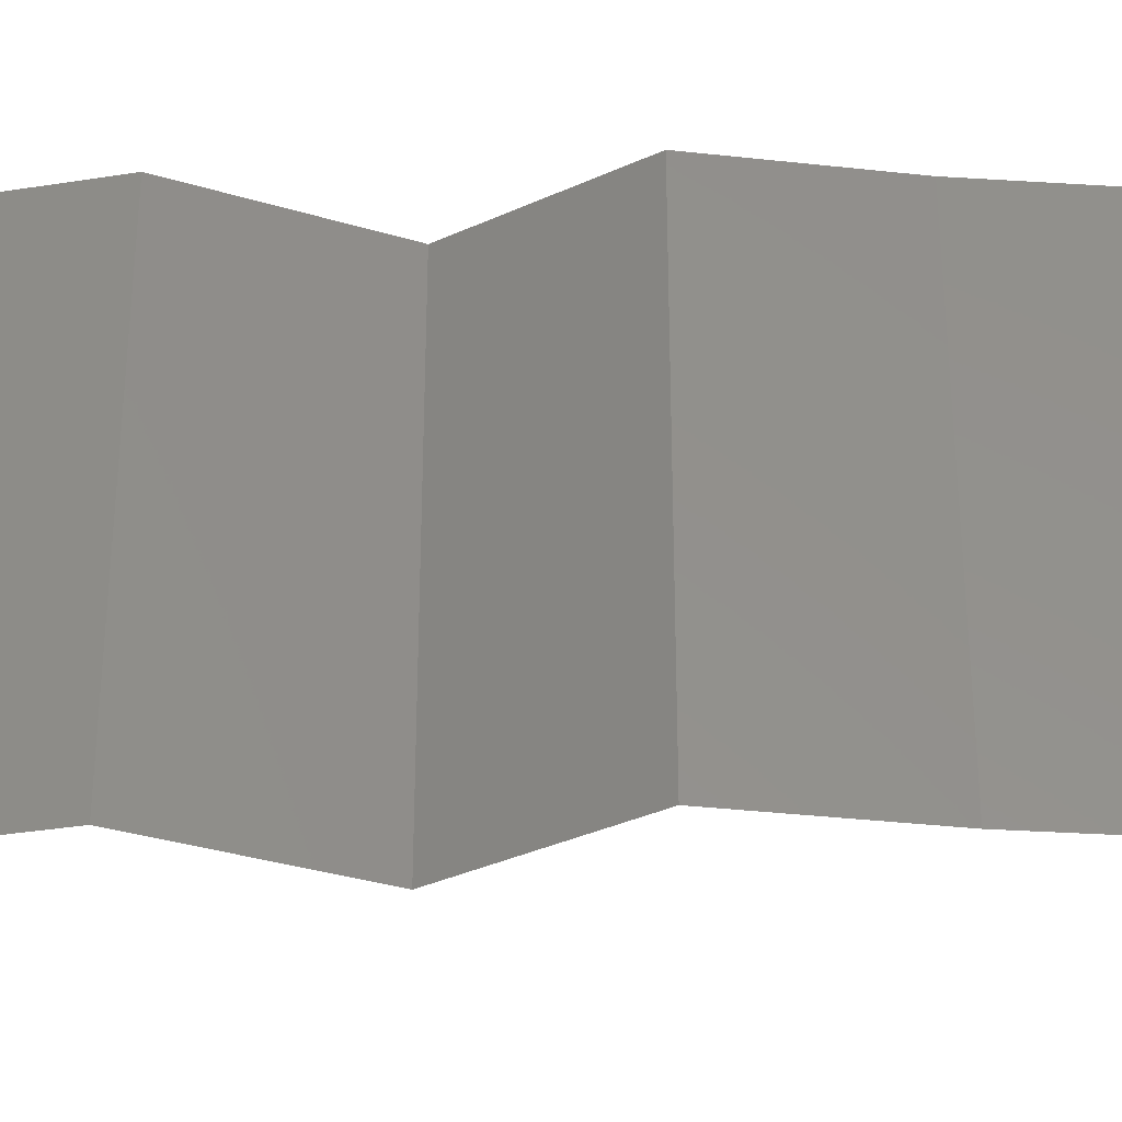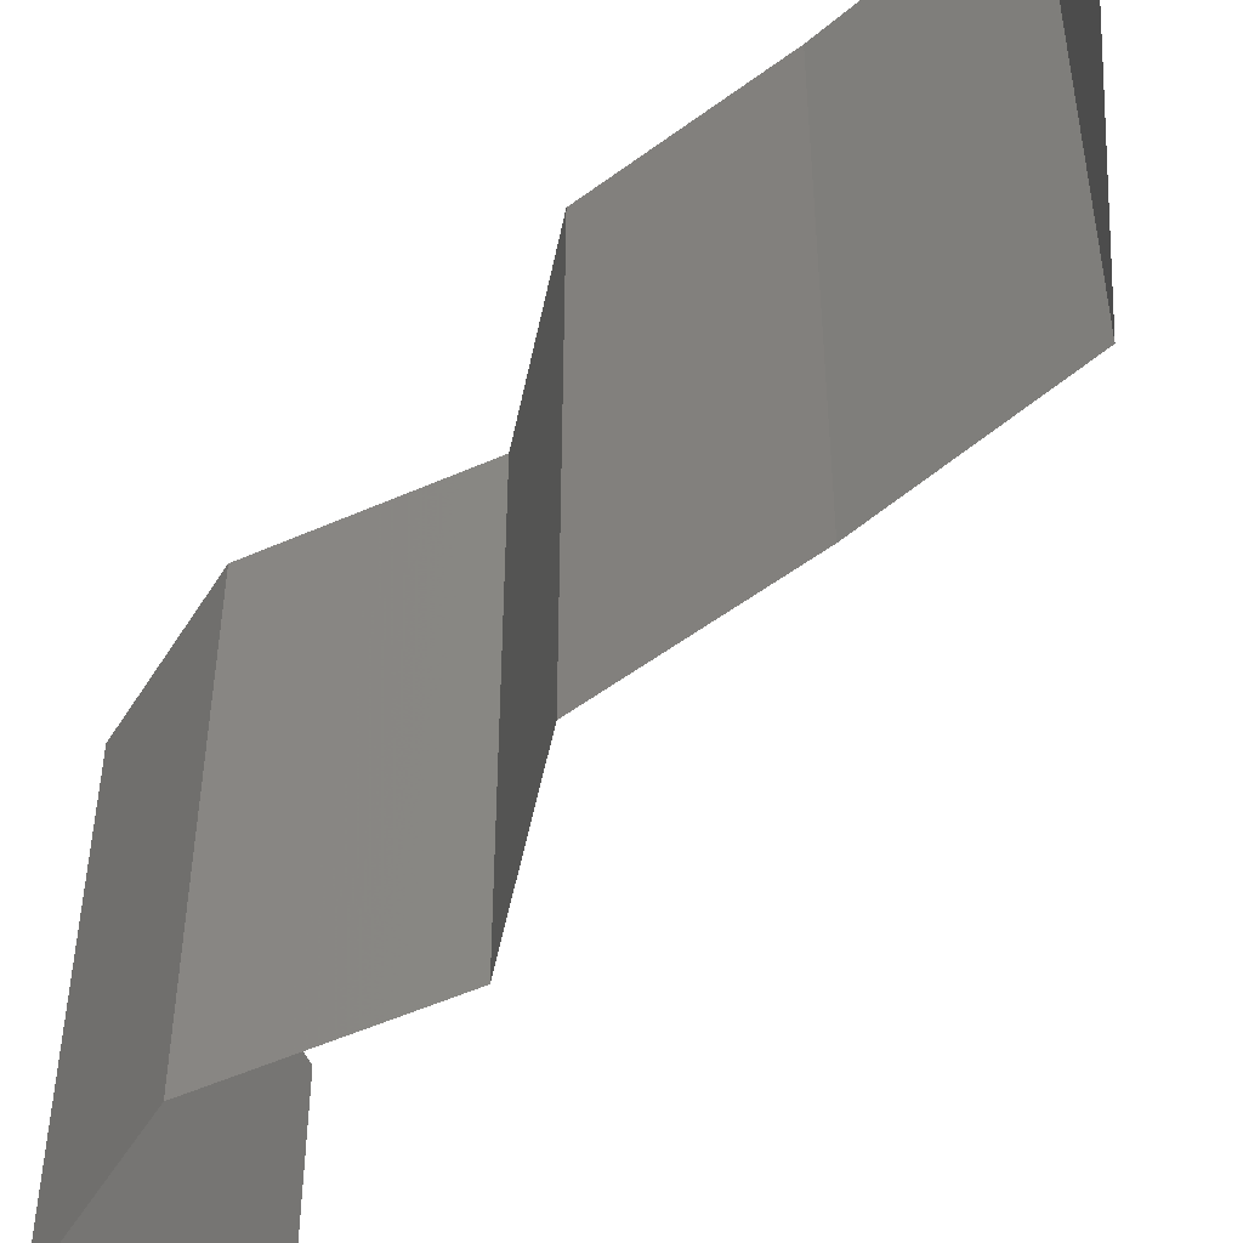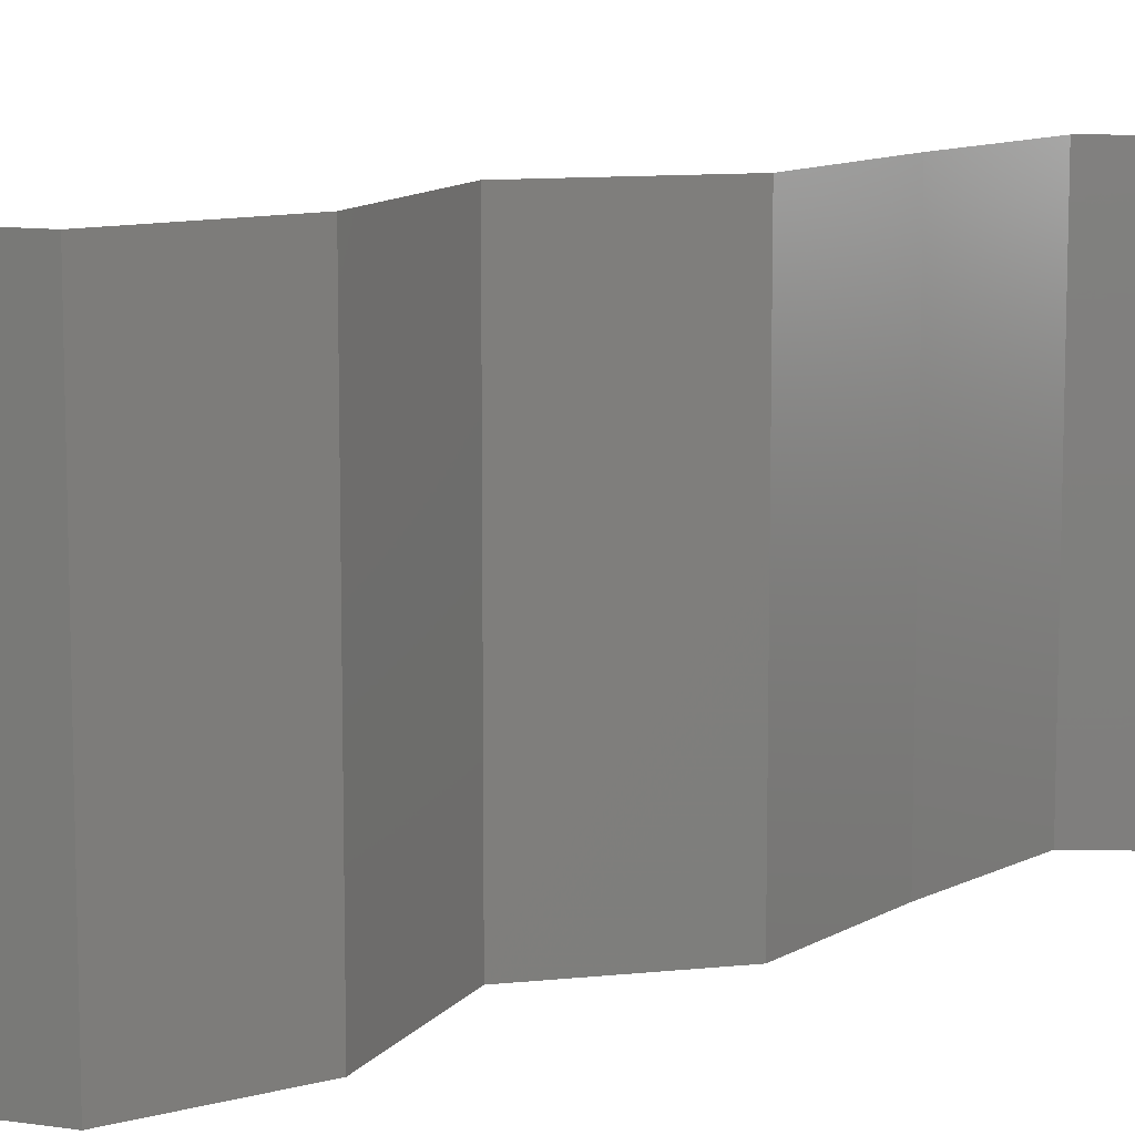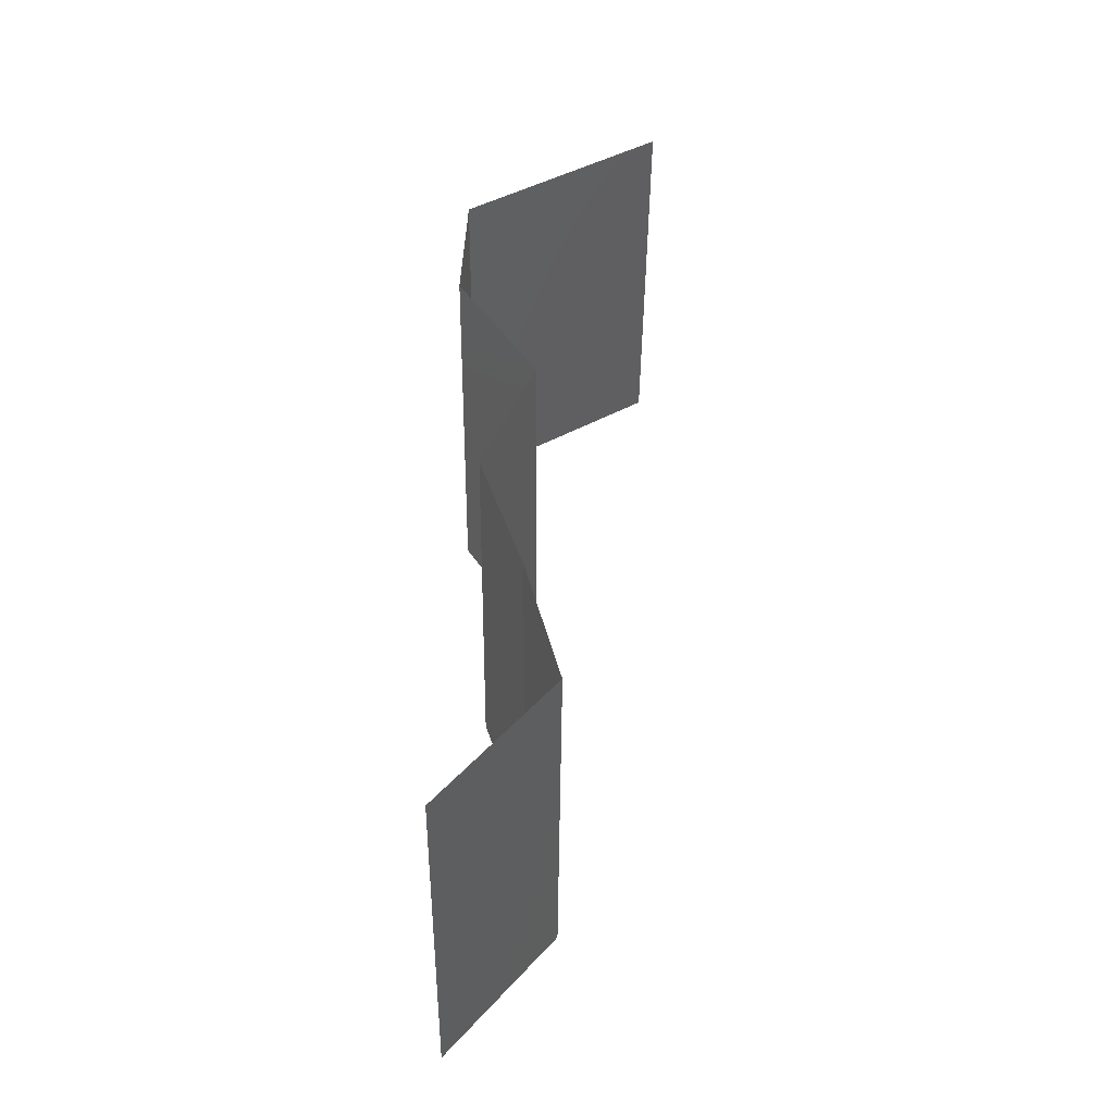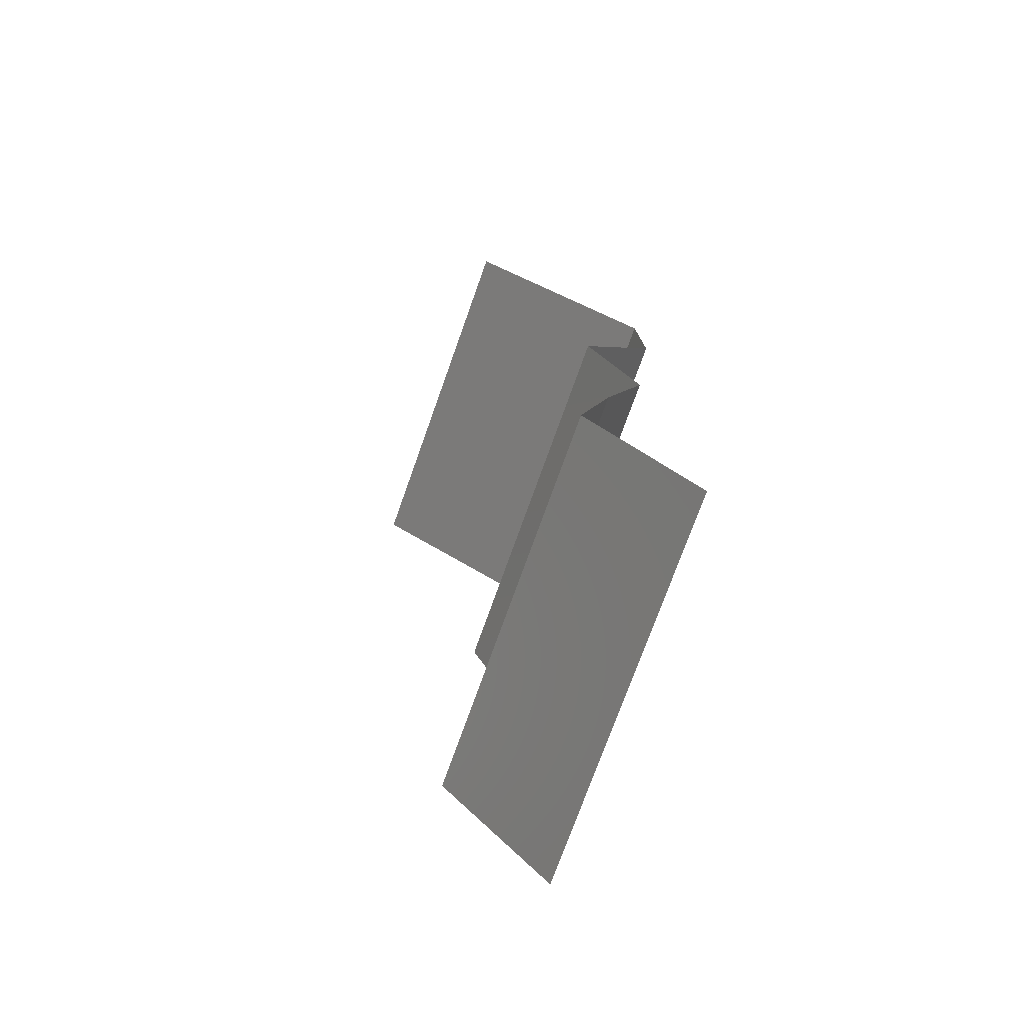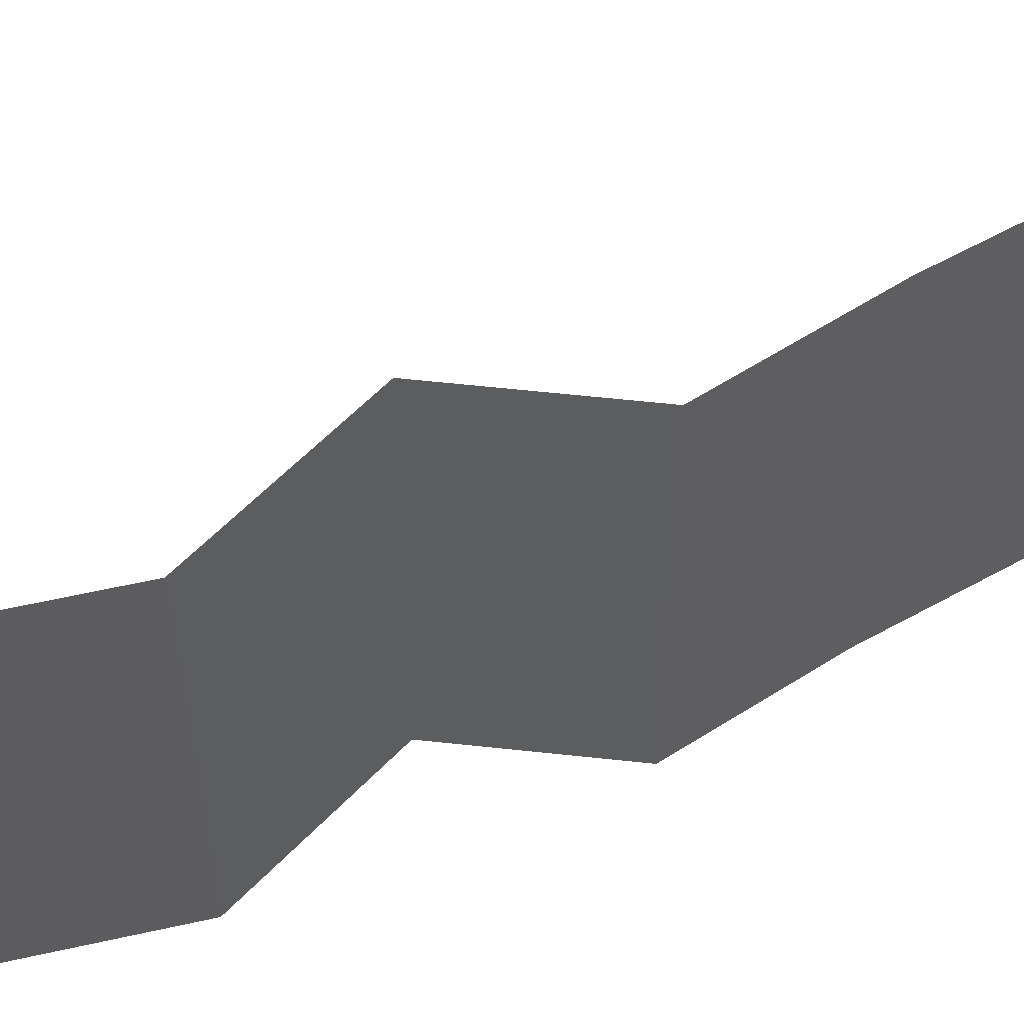
<metadata>
{"format":"stl","ext":"stl","renderer":"f3d","projection":"perspective","resolution":1024,"background":"white","views":[{"elev":-35.4,"azim":-80.4,"up":"+Z"},{"elev":-53.2,"azim":-33.4,"up":"+Z"},{"elev":10.8,"azim":-126.4,"up":"+Z"},{"elev":-44.2,"azim":-0.6,"up":"+Y"},{"elev":-74.4,"azim":160.4,"up":"+Y"},{"elev":59.4,"azim":-105.3,"up":"+Z"}]}
</metadata>
<code>
# stl→obj: 38 verts, 54 faces
v 0.02339 0.04769 0.01
v 0.0286 0.0511 0.02
v 0.03381 0.0545 0.01
v 0.0286 0.0511 0
v 0.03381 0.0545 0
v 0.03381 0.0545 0.02
v 0.02339 0.04769 0
v 0.02339 0.04769 0.02
v 0.02311 0.04088 0.01
v 0.02325 0.04428 0.005
v 0.02311 0.04088 0.02
v 0.02325 0.04428 0.015
v 0.02311 0.04088 0
v 0.02725 0.03407 0
v 0.02725 0.03407 0.01
v 0.02518 0.03747 0.005
v 0.02518 0.03747 0.015
v 0.02725 0.03407 0.02
v 0.02454 0.02725 0
v 0.02589 0.03066 0.005
v 0.02454 0.02725 0.01
v 0.02589 0.03066 0.015
v 0.02454 0.02725 0.02
v 0.02675 0.02044 0.01
v 0.02564 0.02385 0.015
v 0.02564 0.02385 0.005
v 0.02675 0.02044 0
v 0.02675 0.02044 0.02
v 0.0285 0.01363 0.02
v 0.02763 0.01703 0.015
v 0.0285 0.01363 0.01
v 0.02763 0.01703 0.005
v 0.0285 0.01363 0
v 0.02572 0.01022 0.015
v 0.02293 0.006813 0
v 0.02293 0.006813 0.01
v 0.02572 0.01022 0.005
v 0.02293 0.006813 0.02
f 1 2 3
f 4 1 3
f 4 3 5
f 3 2 6
f 1 4 7
f 2 1 8
f 9 1 10
f 11 8 12
f 1 9 12
f 7 13 10
f 1 7 10
f 8 1 12
f 13 9 10
f 9 11 12
f 14 15 16
f 11 9 17
f 15 18 17
f 9 13 16
f 13 14 16
f 9 15 17
f 18 11 17
f 15 9 16
f 14 19 20
f 15 21 22
f 21 15 20
f 23 18 22
f 15 14 20
f 18 15 22
f 19 21 20
f 21 23 22
f 21 24 25
f 24 21 26
f 19 27 26
f 28 23 25
f 21 19 26
f 23 21 25
f 27 24 26
f 24 28 25
f 29 28 30
f 31 24 32
f 27 33 32
f 24 31 30
f 24 27 32
f 28 24 30
f 33 31 32
f 31 29 30
f 29 31 34
f 35 36 37
f 31 33 37
f 36 38 34
f 31 36 34
f 36 31 37
f 33 35 37
f 38 29 34

</code>
